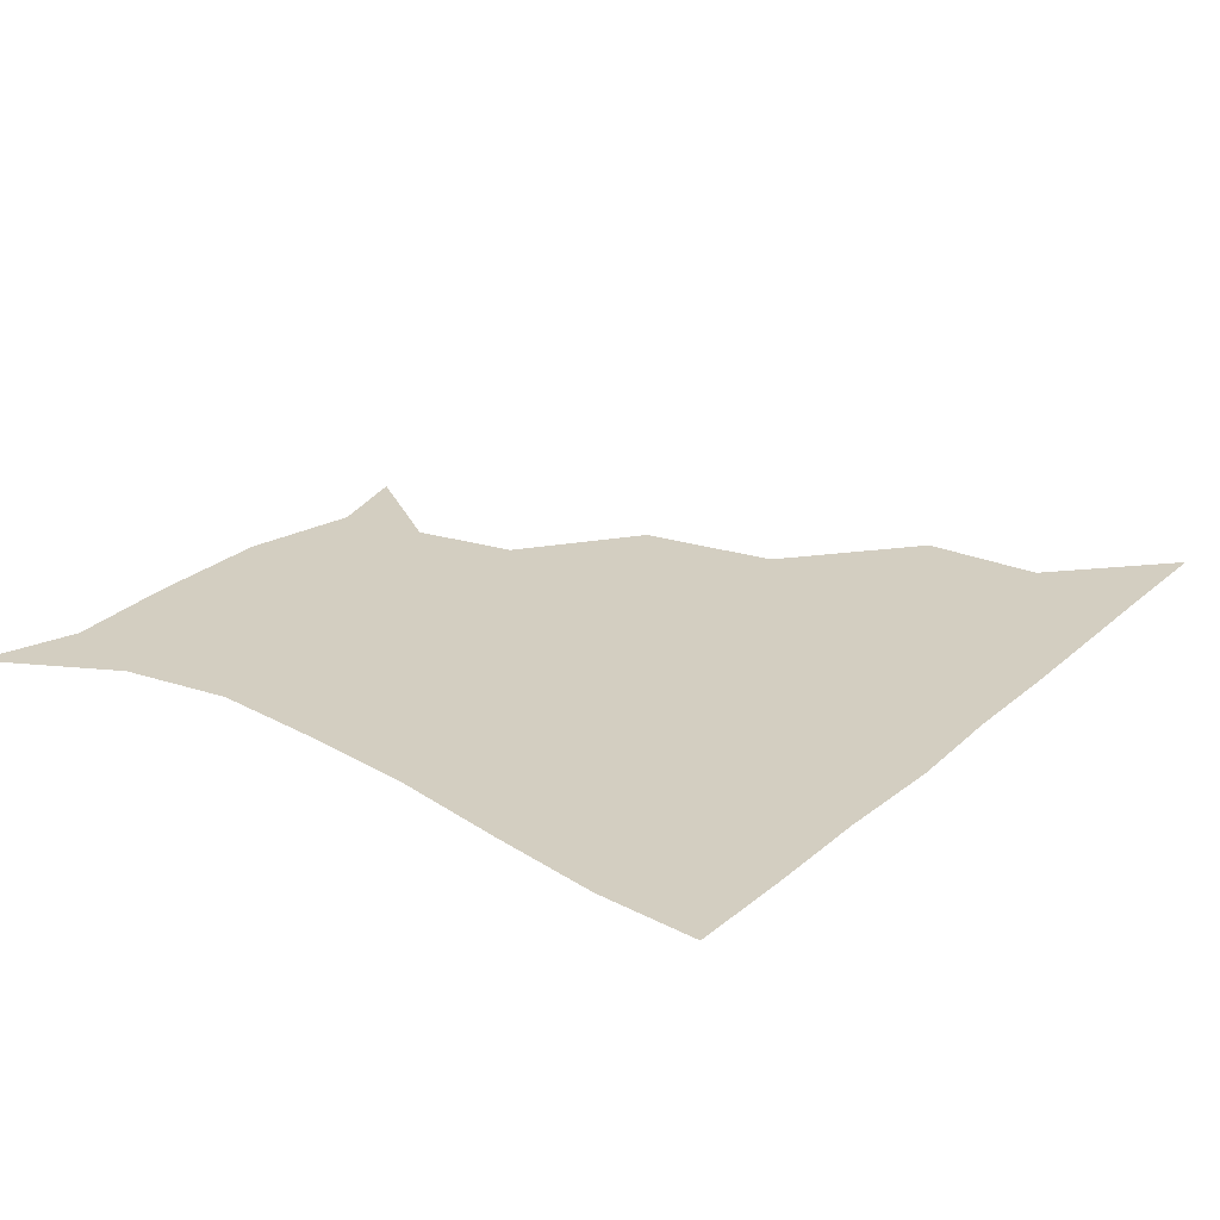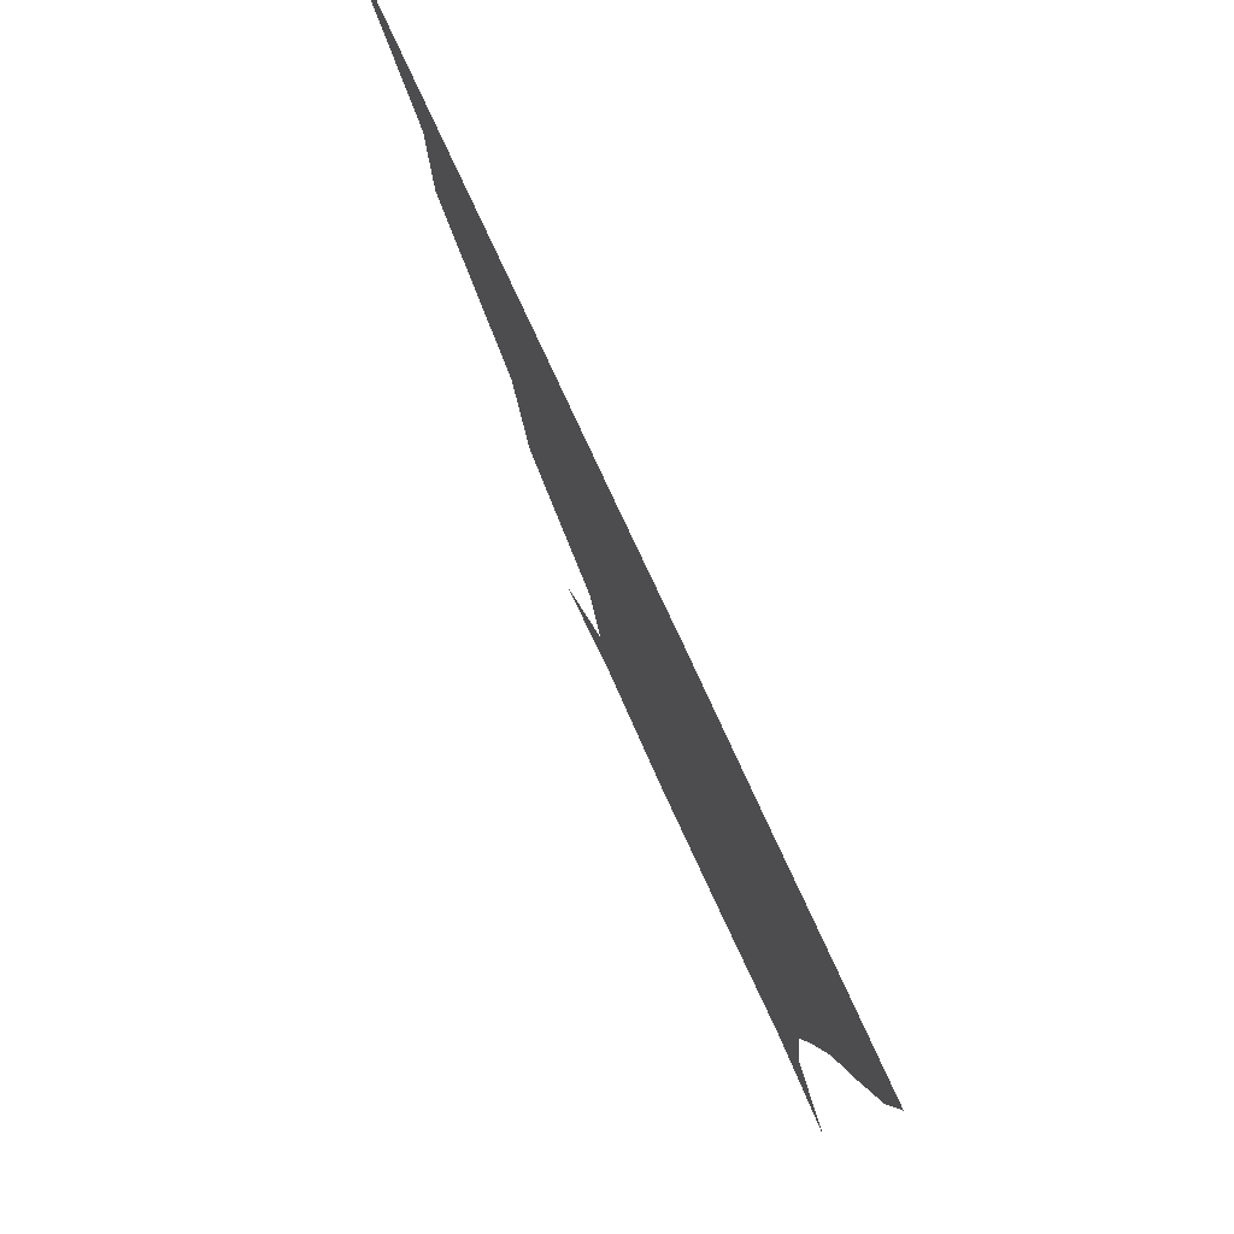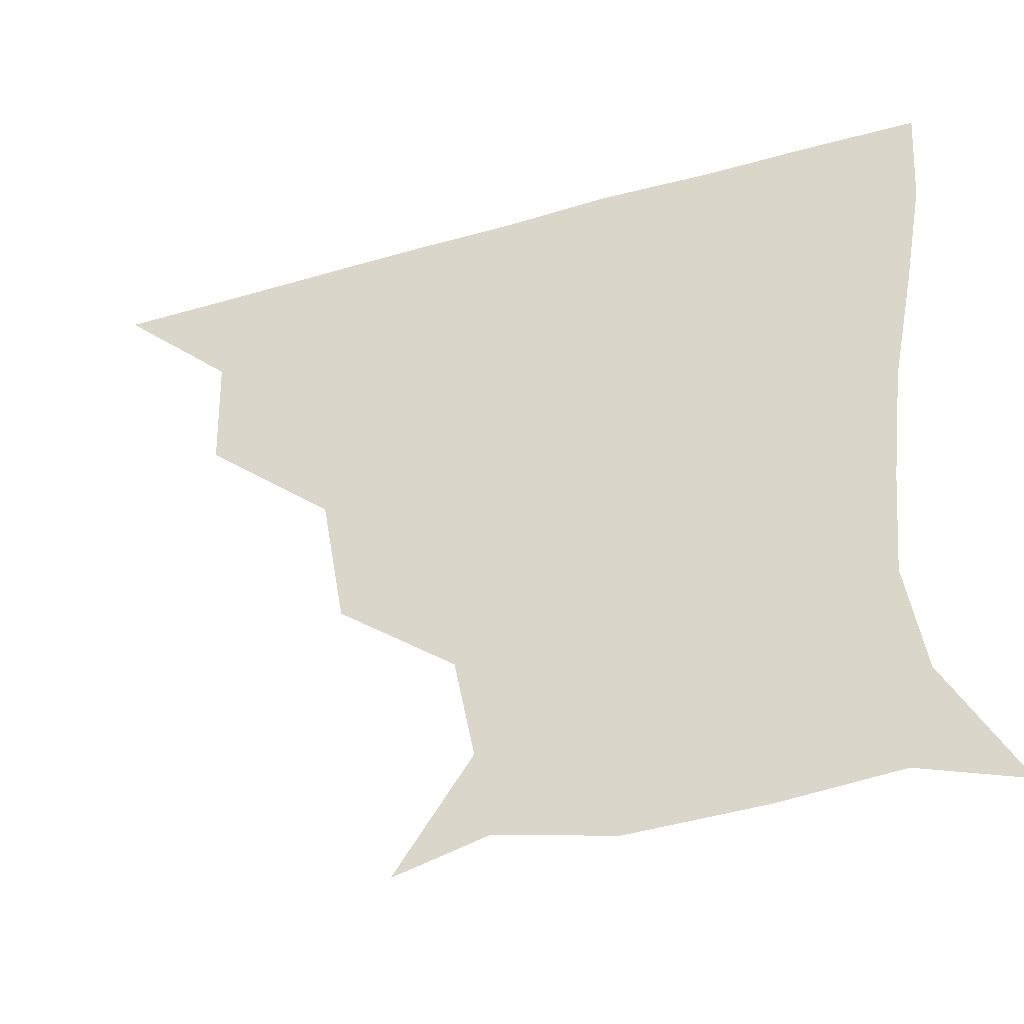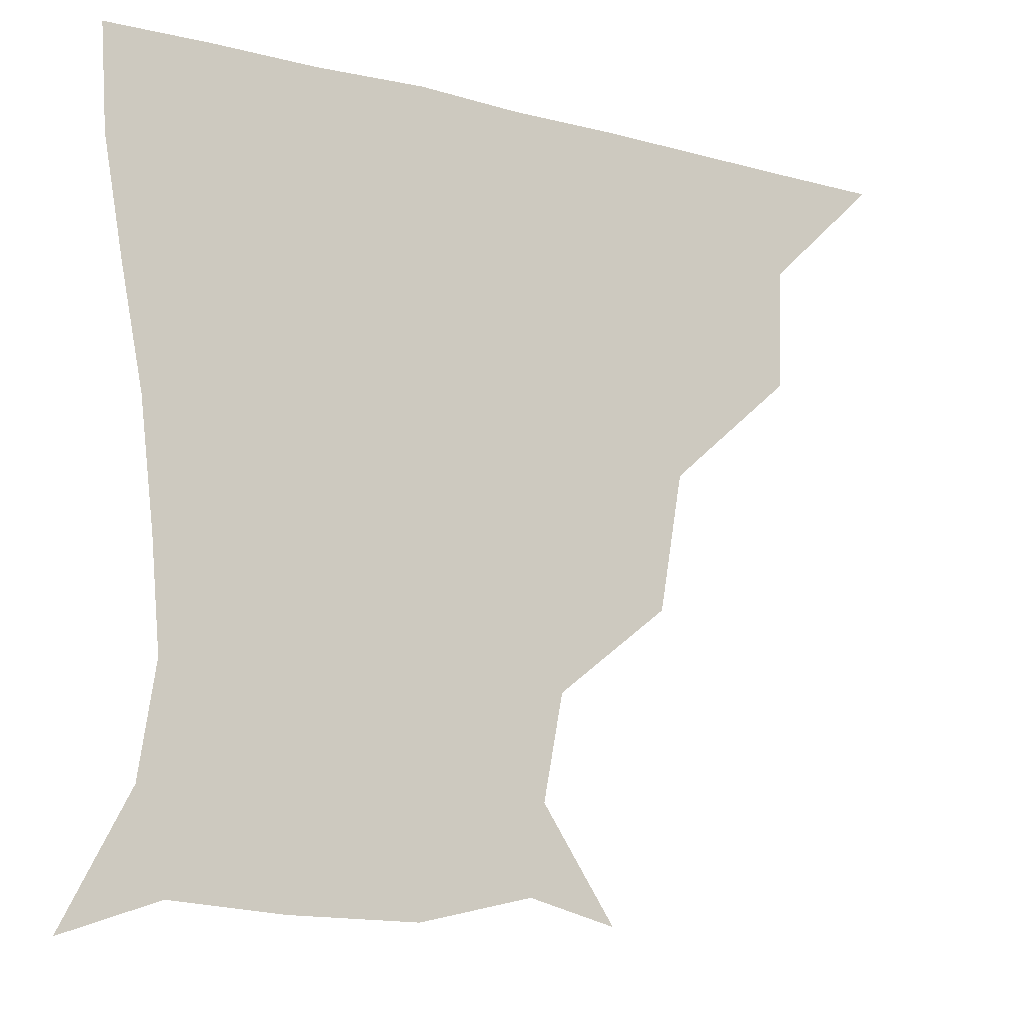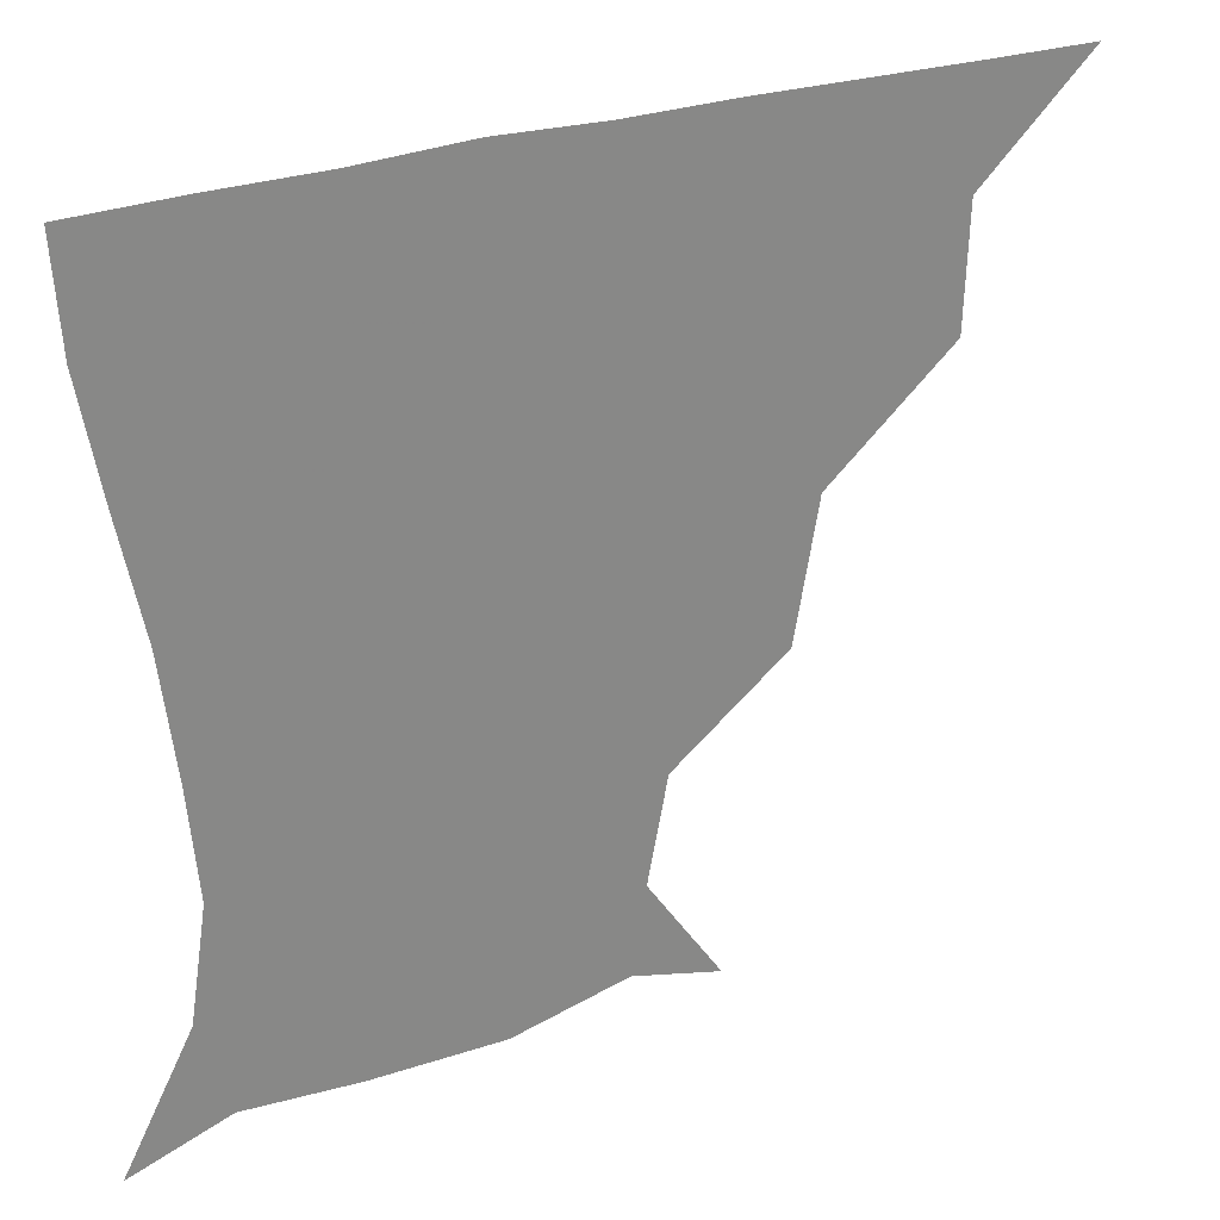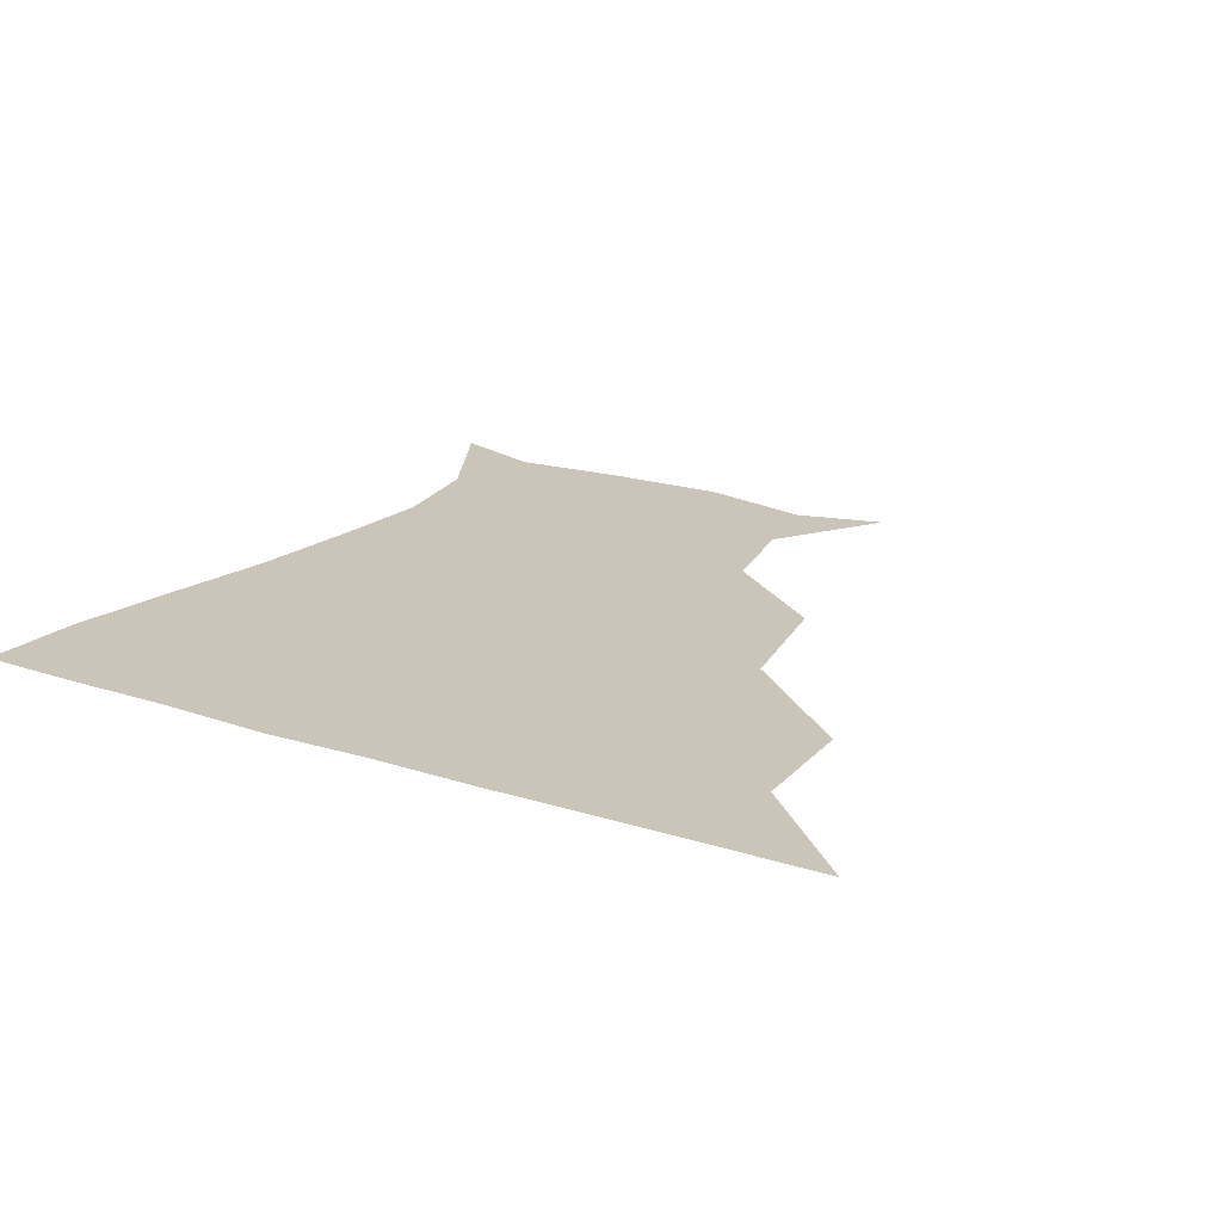
<metadata>
{"format":"obj","ext":"obj","renderer":"f3d","projection":"perspective","resolution":1024,"background":"white","views":[{"elev":25.2,"azim":126.5,"up":"+Z"},{"elev":79.7,"azim":65.1,"up":"+Y"},{"elev":-41.4,"azim":19.2,"up":"+Y"},{"elev":-12.9,"azim":149.0,"up":"+Y"},{"elev":28.2,"azim":152.3,"up":"+Y"},{"elev":20.4,"azim":-149.1,"up":"+Z"}]}
</metadata>
<code>
v 451 360.7 0
v 483.5 297 0
v 482.5 330.5 0
v 481.5 360.9 0
v 525.2 228.2 0
v 518.6 266.3 0
v 513.8 301.3 0
v 512.7 331.7 0
v 511.4 361.4 0
v 541.9 143.6 0
v 562.5 174.5 0
v 557 203.4 0
v 548.9 242.2 0
v 545.2 274.6 0
v 543.7 303.9 0
v 542.3 332.1 0
v 541.1 361.8 0
v 566.6 150.2 0
v 582.3 180.7 0
v 577.8 213.6 0
v 575.2 247.7 0
v 573.5 276.2 0
v 572.9 304.3 0
v 573.2 332.1 0
v 571.1 361.6 0
v 598.7 143 0
v 605.4 183.1 0
v 602.2 217.1 0
v 601.5 249 0
v 602.2 277.7 0
v 602.4 305 0
v 602.3 332.3 0
v 600.1 362.6 0
v 635 143.7 0
v 628.1 186.3 0
v 627.2 217.9 0
v 628.1 247.5 0
v 630 276.6 0
v 631.1 304.9 0
v 631.6 332.8 0
v 631.2 361.3 0
v 666.5 146.2 0
v 650.5 184.2 0
v 649.8 213.4 0
v 652.2 243 0
v 655.3 275.5 0
v 658.7 305.3 0
v 661 332.8 0
v 661 361.2 0
v 693.4 137.1 0
v 674.7 172.7 0
v 670 203.1 0
v 672.6 232.8 0
v 676.6 266.9 0
v 682.9 299.5 0
v 688.6 331.6 0
v 690.4 360.5 0
v 721 361 0
f 3 4 1
f 6 7 2
f 2 7 3
f 7 8 3
f 3 8 4
f 8 9 4
f 12 13 5
f 5 13 6
f 13 14 6
f 6 14 7
f 14 15 7
f 7 15 8
f 15 16 8
f 8 16 9
f 16 17 9
f 10 18 11
f 18 19 11
f 11 19 12
f 19 20 12
f 12 20 13
f 20 21 13
f 13 21 14
f 21 22 14
f 14 22 15
f 22 23 15
f 15 23 16
f 23 24 16
f 16 24 17
f 24 25 17
f 18 26 19
f 26 27 19
f 19 27 20
f 27 28 20
f 20 28 21
f 28 29 21
f 21 29 22
f 29 30 22
f 22 30 23
f 30 31 23
f 23 31 24
f 31 32 24
f 24 32 25
f 32 33 25
f 26 34 27
f 34 35 27
f 27 35 28
f 35 36 28
f 28 36 29
f 36 37 29
f 29 37 30
f 37 38 30
f 30 38 31
f 38 39 31
f 31 39 32
f 39 40 32
f 32 40 33
f 40 41 33
f 34 42 35
f 42 43 35
f 35 43 36
f 43 44 36
f 36 44 37
f 44 45 37
f 37 45 38
f 45 46 38
f 38 46 39
f 46 47 39
f 39 47 40
f 47 48 40
f 40 48 41
f 48 49 41
f 42 50 43
f 50 51 43
f 43 51 44
f 51 52 44
f 44 52 45
f 52 53 45
f 45 53 46
f 53 54 46
f 46 54 47
f 54 55 47
f 47 55 48
f 55 56 48
f 48 56 49
f 56 57 49

</code>
